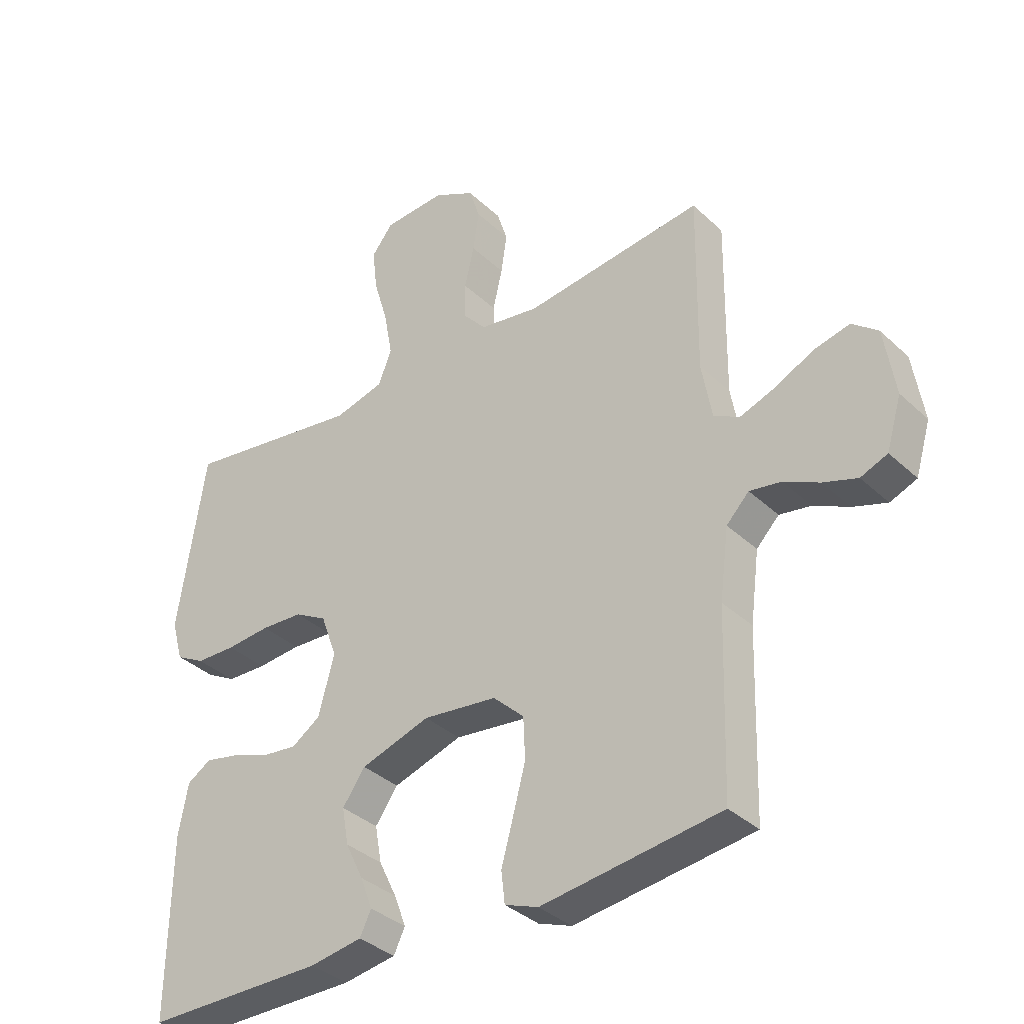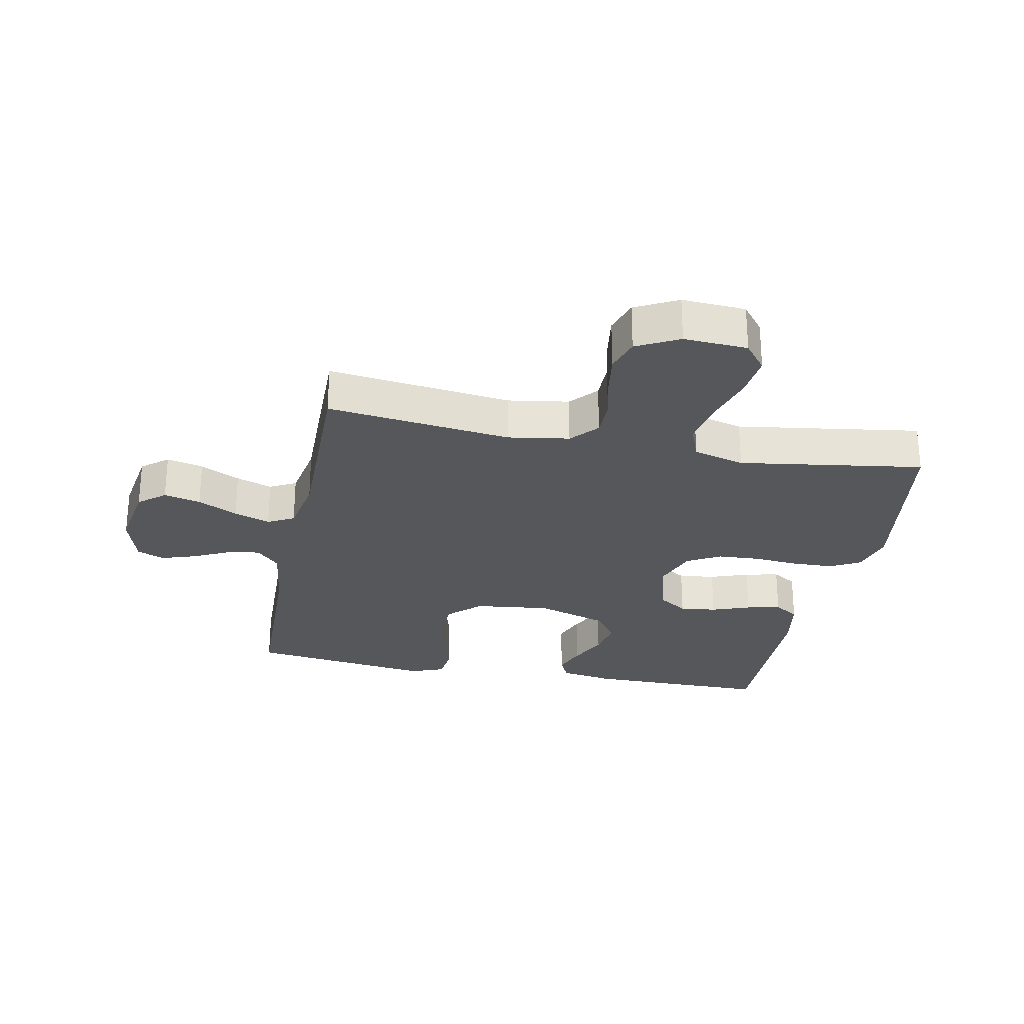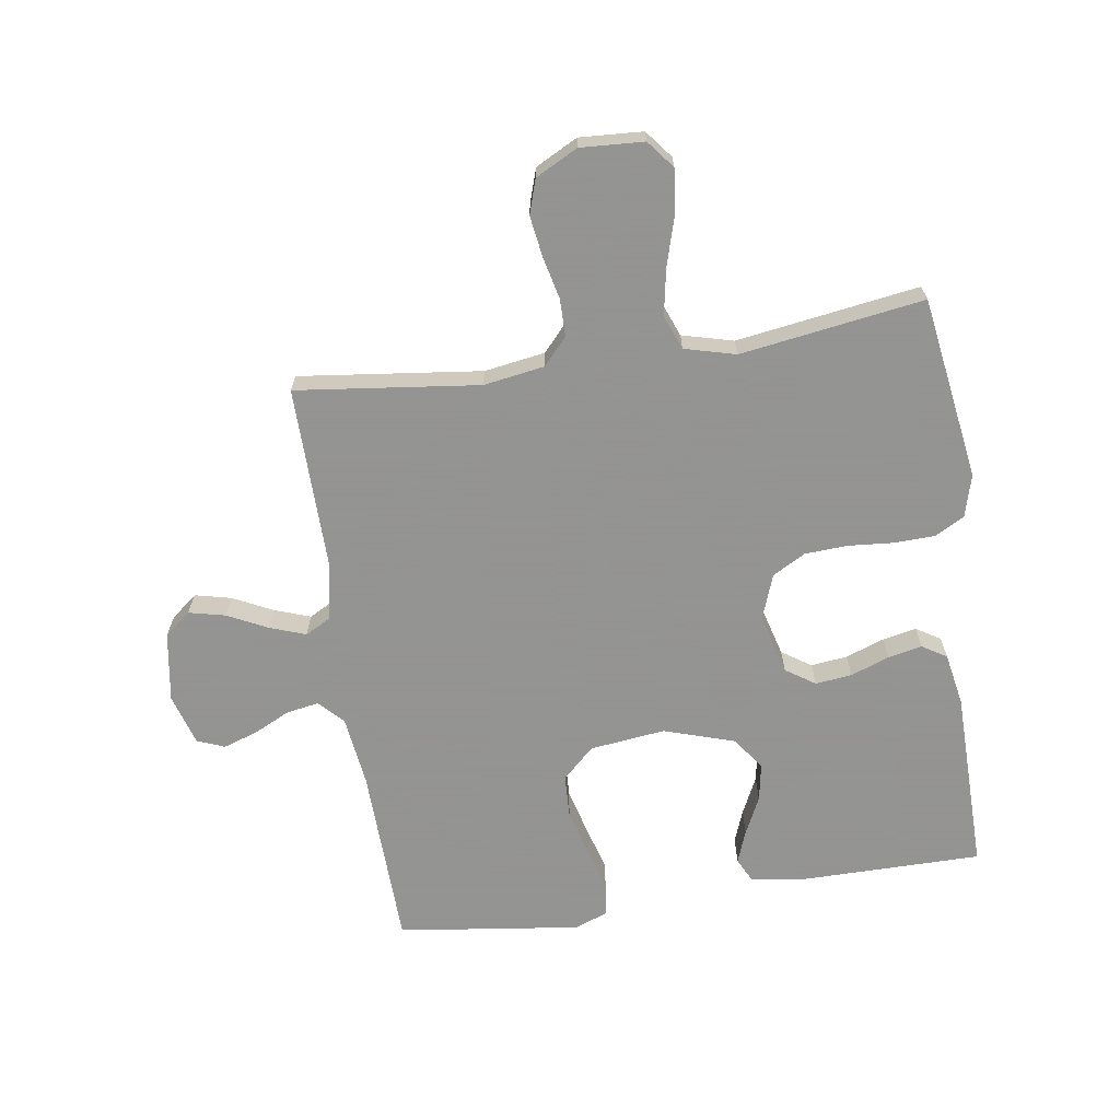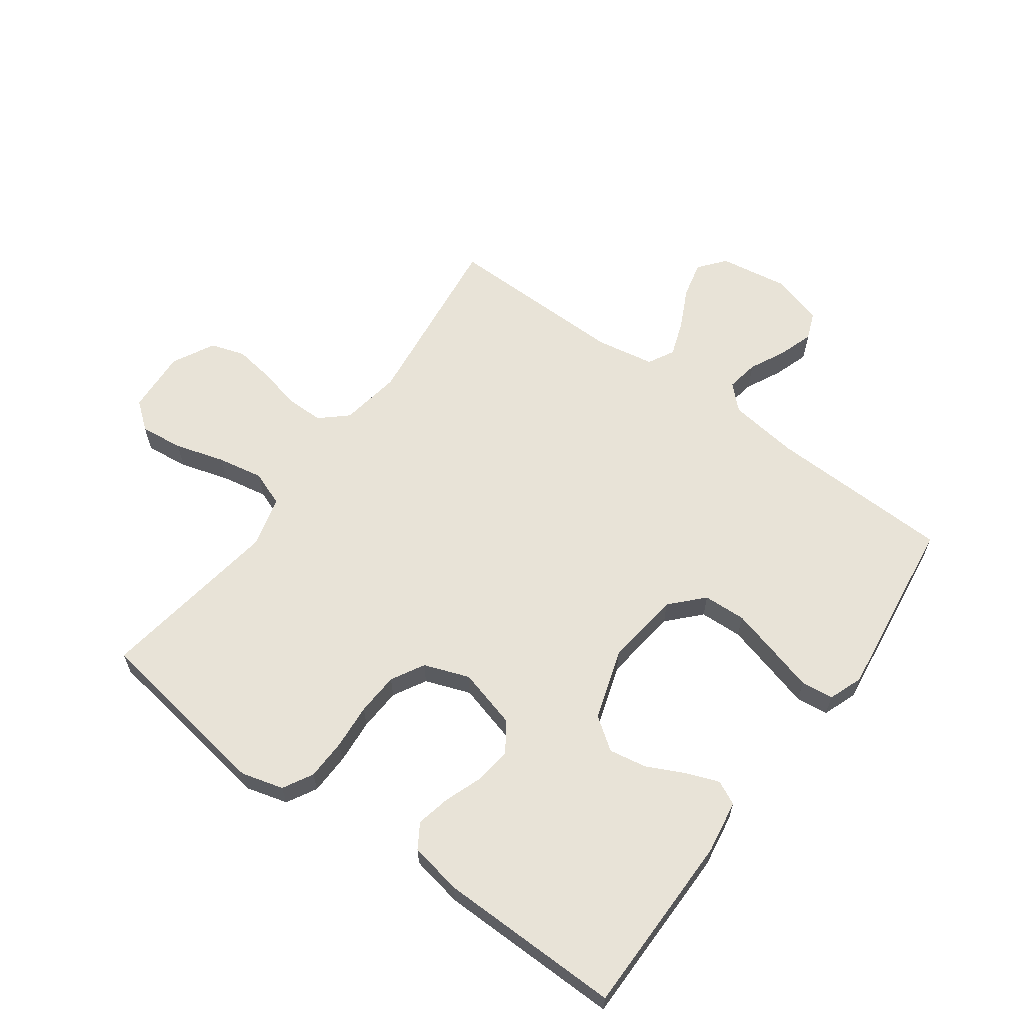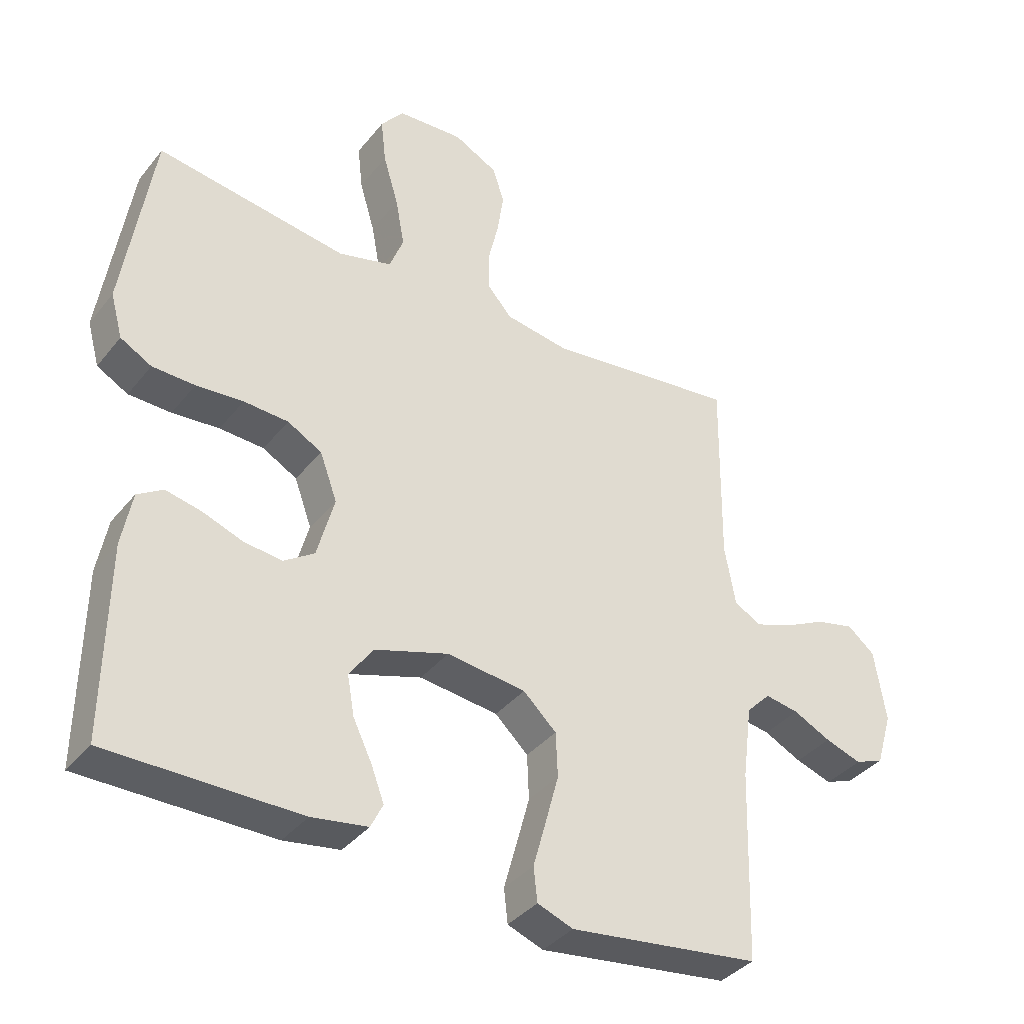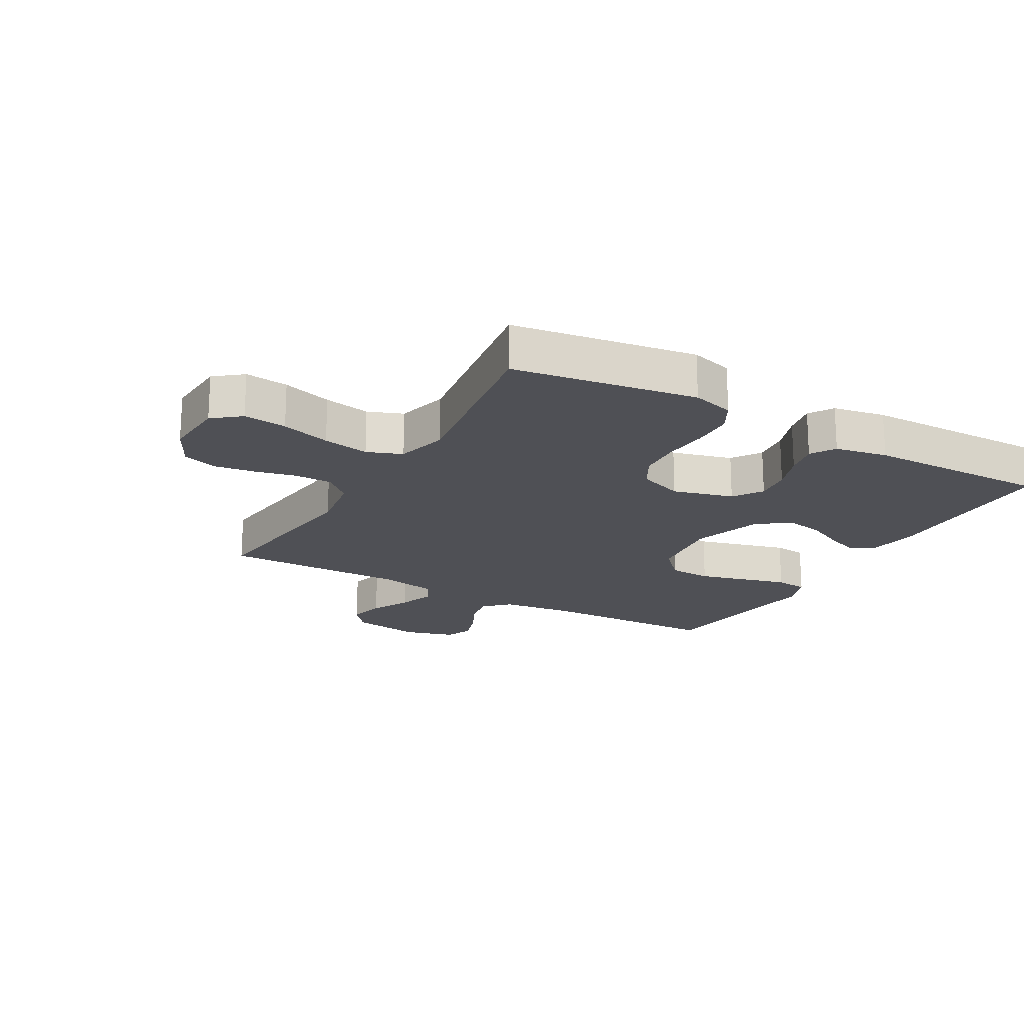
<metadata>
{"format":"obj","ext":"obj","renderer":"f3d","projection":"perspective","resolution":1024,"background":"white","views":[{"elev":-35.5,"azim":-140.6,"up":"+Z"},{"elev":-27.2,"azim":-11.3,"up":"+Y"},{"elev":-66.9,"azim":8.5,"up":"+Y"},{"elev":62.4,"azim":126.0,"up":"+Y"},{"elev":-37.3,"azim":146.2,"up":"+Z"},{"elev":-19.4,"azim":60.3,"up":"+Y"}]}
</metadata>
<code>
v 0.5 0.07 -0.5
v 0.2 0.07 -0.501
v 0.112 0.07 -0.487
v 0.093 0.07 -0.448
v 0.113 0.07 -0.395
v 0.143 0.07 -0.333
v 0.154 0.07 -0.271
v 0.116 0.07 -0.218
v 0 0.07 -0.181
v -0.124 0.07 -0.196
v -0.176 0.07 -0.245
v -0.179 0.07 -0.315
v -0.158 0.07 -0.393
v -0.138 0.07 -0.465
v -0.144 0.07 -0.518
v -0.2 0.07 -0.539
v -0.5 0.07 -0.5
v -0.509 0.07 -0.2
v -0.524 0.07 -0.084
v -0.562 0.07 -0.045
v -0.615 0.07 -0.054
v -0.674 0.07 -0.083
v -0.731 0.07 -0.102
v -0.776 0.07 -0.084
v -0.801 0.07 0
v -0.783 0.07 0.114
v -0.74 0.07 0.149
v -0.68 0.07 0.135
v -0.615 0.07 0.103
v -0.556 0.07 0.082
v -0.513 0.07 0.105
v -0.496 0.07 0.2
v -0.5 0.07 0.5
v -0.2 0.07 0.464
v -0.1 0.07 0.48
v -0.061 0.07 0.524
v -0.061 0.07 0.585
v -0.077 0.07 0.654
v -0.087 0.07 0.721
v -0.069 0.07 0.777
v 0 0.07 0.813
v 0.104 0.07 0.807
v 0.14 0.07 0.762
v 0.132 0.07 0.691
v 0.108 0.07 0.61
v 0.094 0.07 0.534
v 0.116 0.07 0.477
v 0.2 0.07 0.455
v 0.5 0.07 0.5
v 0.546 0.07 0.2
v 0.527 0.07 0.131
v 0.478 0.07 0.104
v 0.411 0.07 0.102
v 0.337 0.07 0.108
v 0.267 0.07 0.104
v 0.213 0.07 0.074
v 0.186 0.07 0
v 0.213 0.07 -0.099
v 0.261 0.07 -0.131
v 0.321 0.07 -0.124
v 0.384 0.07 -0.101
v 0.44 0.07 -0.089
v 0.48 0.07 -0.114
v 0.496 0.07 -0.2
v 0.5 0 -0.5
v 0.2 0 -0.501
v 0.112 0 -0.487
v 0.093 0 -0.448
v 0.113 0 -0.395
v 0.143 0 -0.333
v 0.154 0 -0.271
v 0.116 0 -0.218
v 0 0 -0.181
v -0.124 0 -0.196
v -0.176 0 -0.245
v -0.179 0 -0.315
v -0.158 0 -0.393
v -0.138 0 -0.465
v -0.144 0 -0.518
v -0.2 0 -0.539
v -0.5 0 -0.5
v -0.509 0 -0.2
v -0.524 0 -0.084
v -0.562 0 -0.045
v -0.615 0 -0.054
v -0.674 0 -0.083
v -0.731 0 -0.102
v -0.776 0 -0.084
v -0.801 0 0
v -0.783 0 0.114
v -0.74 0 0.149
v -0.68 0 0.135
v -0.615 0 0.103
v -0.556 0 0.082
v -0.513 0 0.105
v -0.496 0 0.2
v -0.5 0 0.5
v -0.2 0 0.464
v -0.1 0 0.48
v -0.061 0 0.524
v -0.061 0 0.585
v -0.077 0 0.654
v -0.087 0 0.721
v -0.069 0 0.777
v 0 0 0.813
v 0.104 0 0.807
v 0.14 0 0.762
v 0.132 0 0.691
v 0.108 0 0.61
v 0.094 0 0.534
v 0.116 0 0.477
v 0.2 0 0.455
v 0.5 0 0.5
v 0.546 0 0.2
v 0.527 0 0.131
v 0.478 0 0.104
v 0.411 0 0.102
v 0.337 0 0.108
v 0.267 0 0.104
v 0.213 0 0.074
v 0.186 0 0
v 0.213 0 -0.099
v 0.261 0 -0.131
v 0.321 0 -0.124
v 0.384 0 -0.101
v 0.44 0 -0.089
v 0.48 0 -0.114
v 0.496 0 -0.2
f 60 61 62 63
f 59 60 63 64
f 51 52 53 54
f 51 54 55
f 48 49 50 51
f 47 48 51 55
f 42 43 44 45
f 42 45 46
f 41 42 46
f 40 41 46
f 37 38 39 40
f 37 40 46 47
f 32 33 34
f 31 32 34 35
f 26 27 28 29
f 26 29 30
f 25 26 30
f 24 25 30
f 21 22 23 24
f 21 24 30 31
f 15 16 17 18
f 13 14 15 18
f 12 13 18 19
f 11 12 19 20
f 3 4 5 6
f 1 2 3 6
f 59 64 1 6
f 58 59 6 7
f 57 58 7 8
f 37 47 55 56
f 36 37 56 57
f 35 36 57 8
f 20 21 31 35
f 10 11 20 35
f 9 10 35
f 8 9 35
f 127 126 125 124
f 128 127 124 123
f 118 117 116 115
f 119 118 115
f 115 114 113 112
f 119 115 112 111
f 109 108 107 106
f 110 109 106
f 110 106 105
f 110 105 104
f 104 103 102 101
f 111 110 104 101
f 98 97 96
f 99 98 96 95
f 93 92 91 90
f 94 93 90
f 94 90 89
f 94 89 88
f 88 87 86 85
f 95 94 88 85
f 82 81 80 79
f 82 79 78 77
f 83 82 77 76
f 84 83 76 75
f 70 69 68 67
f 70 67 66 65
f 70 65 128 123
f 71 70 123 122
f 72 71 122 121
f 120 119 111 101
f 121 120 101 100
f 72 121 100 99
f 99 95 85 84
f 99 84 75 74
f 99 74 73
f 99 73 72
f 1 65 66 2
f 2 66 67 3
f 3 67 68 4
f 4 68 69 5
f 5 69 70 6
f 6 70 71 7
f 7 71 72 8
f 8 72 73 9
f 9 73 74 10
f 10 74 75 11
f 11 75 76 12
f 12 76 77 13
f 13 77 78 14
f 14 78 79 15
f 15 79 80 16
f 16 80 81 17
f 17 81 82 18
f 18 82 83 19
f 19 83 84 20
f 20 84 85 21
f 21 85 86 22
f 22 86 87 23
f 23 87 88 24
f 24 88 89 25
f 25 89 90 26
f 26 90 91 27
f 27 91 92 28
f 28 92 93 29
f 29 93 94 30
f 30 94 95 31
f 31 95 96 32
f 32 96 97 33
f 33 97 98 34
f 34 98 99 35
f 35 99 100 36
f 36 100 101 37
f 37 101 102 38
f 38 102 103 39
f 39 103 104 40
f 40 104 105 41
f 41 105 106 42
f 42 106 107 43
f 43 107 108 44
f 44 108 109 45
f 45 109 110 46
f 46 110 111 47
f 47 111 112 48
f 48 112 113 49
f 49 113 114 50
f 50 114 115 51
f 51 115 116 52
f 52 116 117 53
f 53 117 118 54
f 54 118 119 55
f 55 119 120 56
f 56 120 121 57
f 57 121 122 58
f 58 122 123 59
f 59 123 124 60
f 60 124 125 61
f 61 125 126 62
f 62 126 127 63
f 63 127 128 64
f 64 128 65 1

</code>
